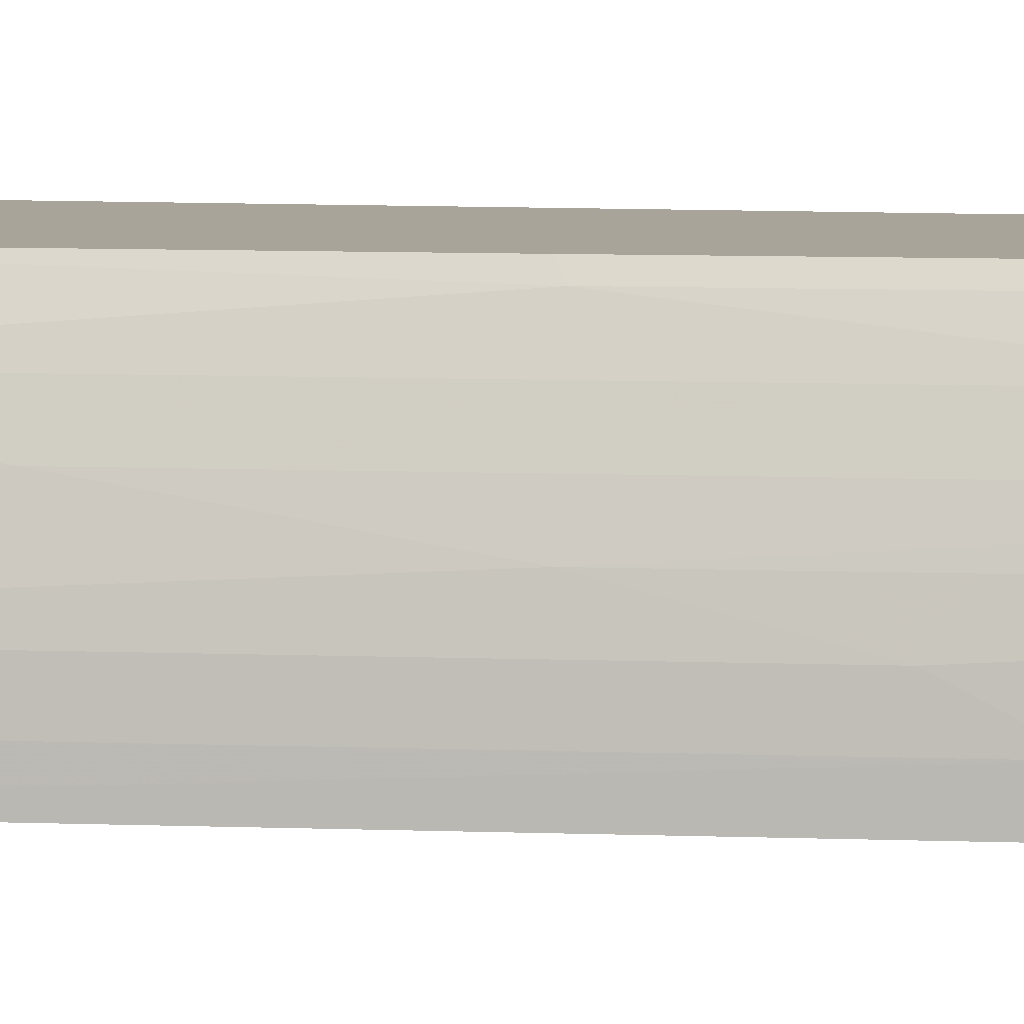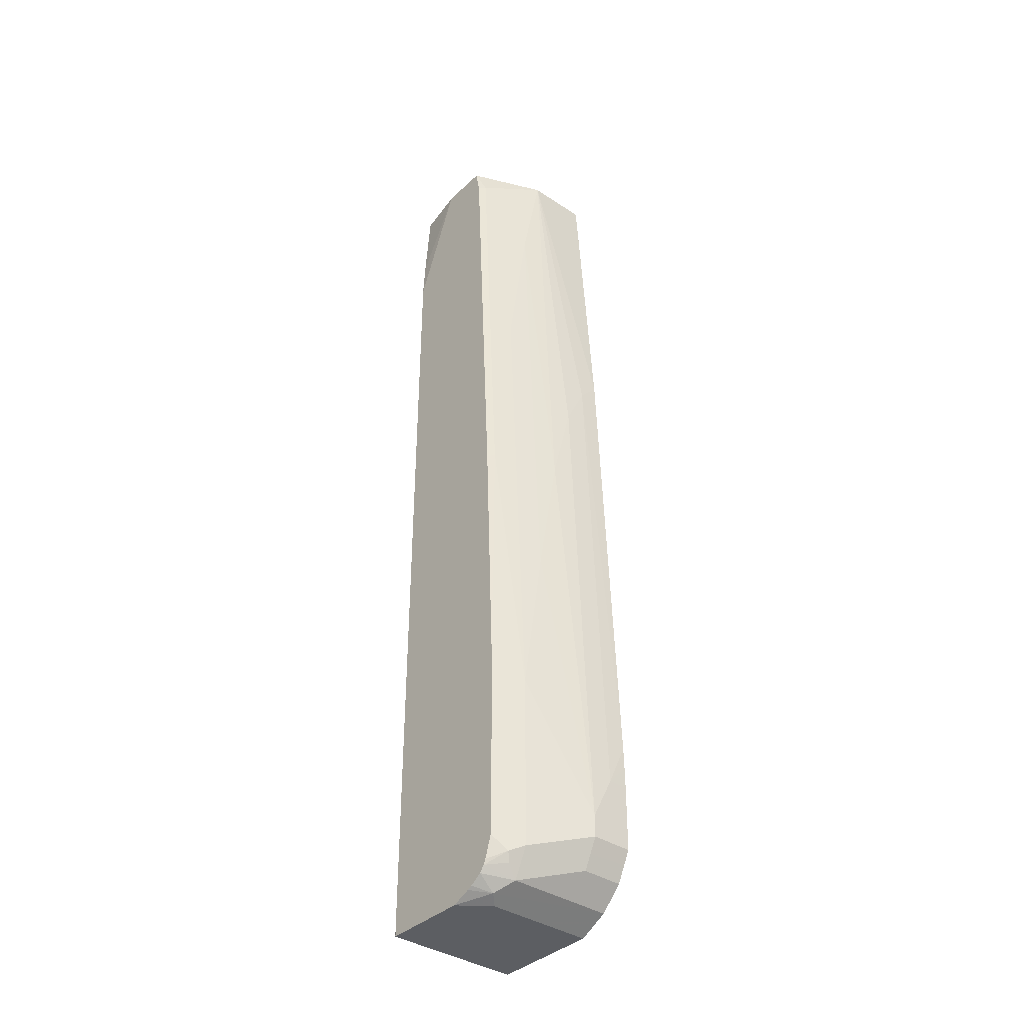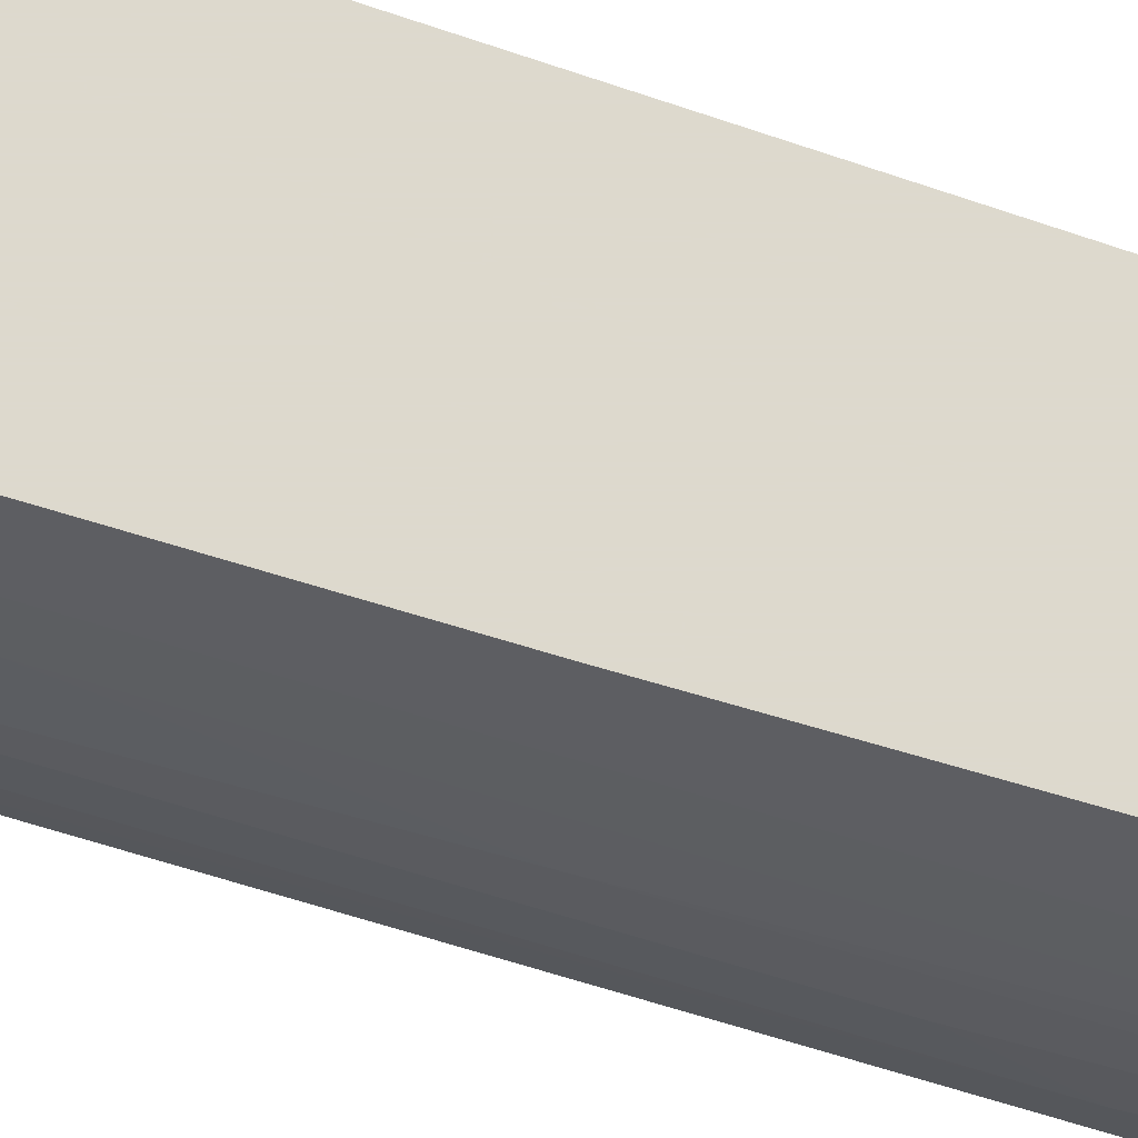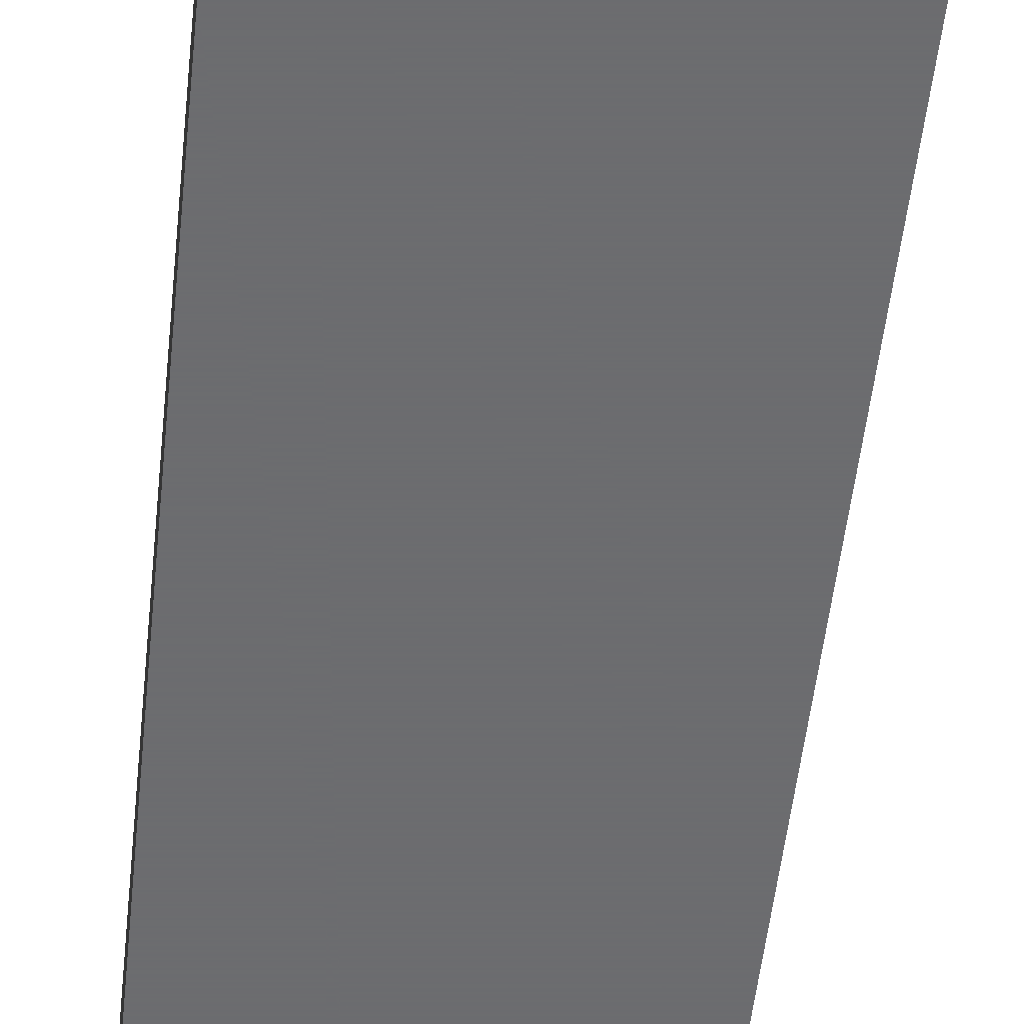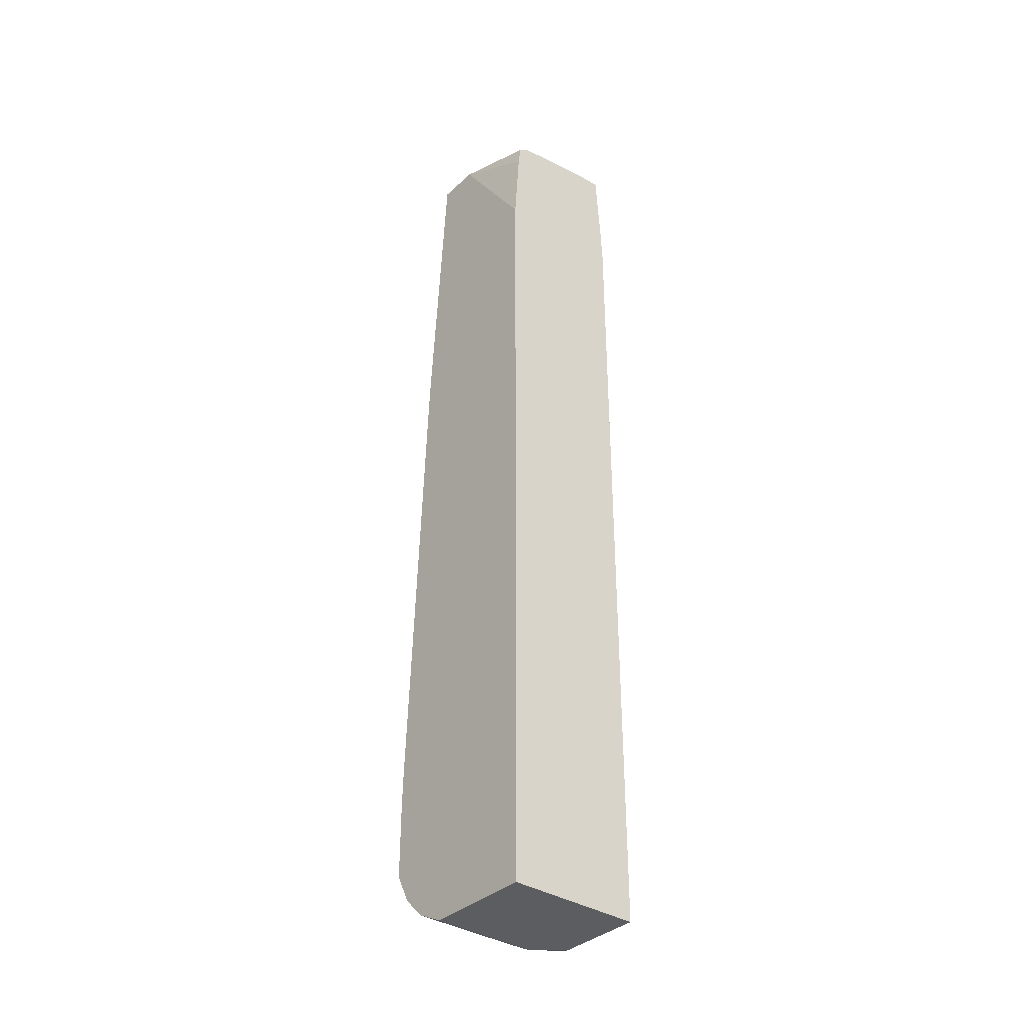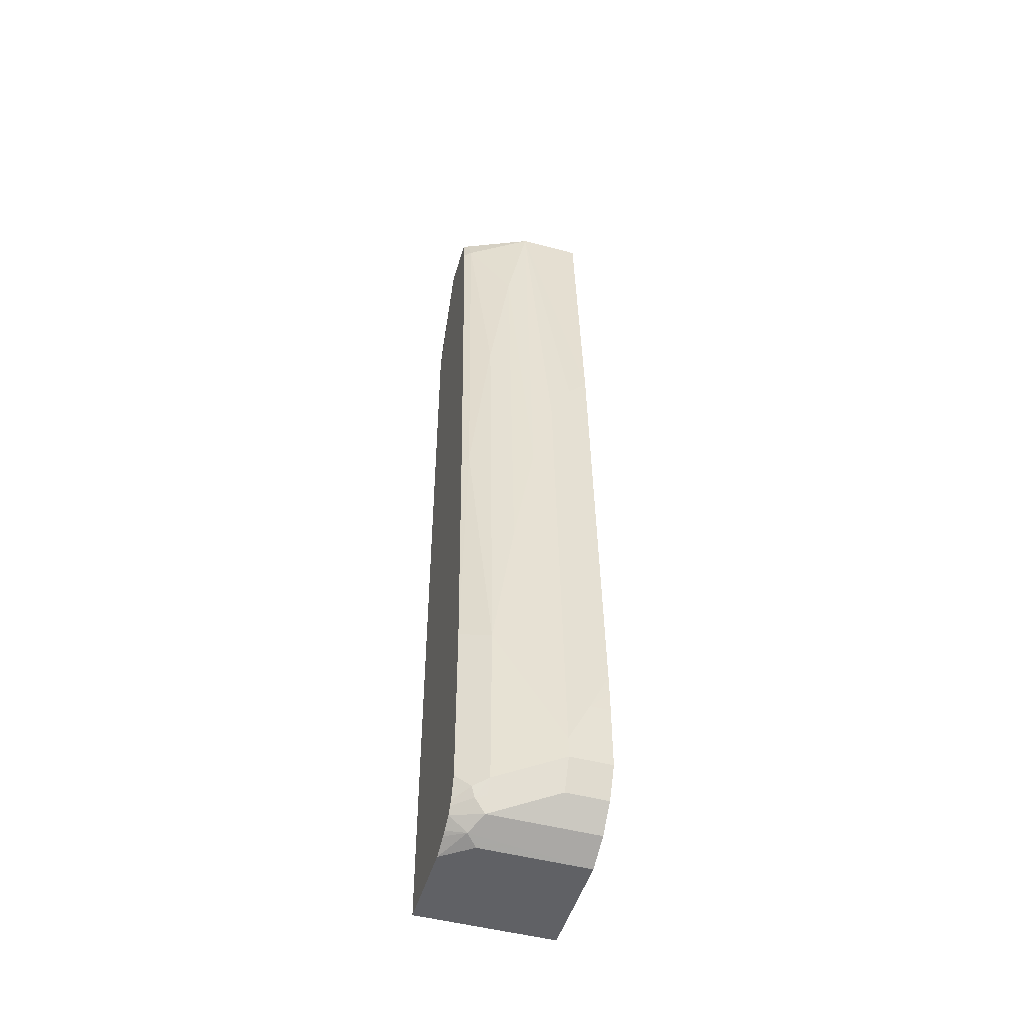
<metadata>
{"format":"obj","ext":"obj","renderer":"f3d","projection":"perspective","resolution":1024,"background":"white","views":[{"elev":7.2,"azim":99.3,"up":"+Z"},{"elev":-37.7,"azim":49.8,"up":"+Y"},{"elev":71.9,"azim":109.1,"up":"+Z"},{"elev":-53.8,"azim":-4.9,"up":"+Z"},{"elev":-36.1,"azim":-129.9,"up":"+Y"},{"elev":-49.0,"azim":73.6,"up":"+Y"}]}
</metadata>
<code>
v 0.1641 -0.9449 0.001864
v 0.267 -0.9449 0.001864
v 0.1641 -0.9449 0.1301
v 0.1641 -0.1618 0.001864
v 0.2944 -0.9311 0.001864
v 0.2773 -0.9397 0.113
v 0.267 -0.9449 0.1027
v 0.1643 -0.9449 0.1302
v 0.1641 -0.9247 0.1302
v 0.1641 -0.08225 0.007014
v 0.2465 -0.03916 0.001864
v 0.2944 -0.9311 0.1027
v 0.3149 -0.9106 0.001864
v 0.2806 -0.9278 0.1302
v 0.2693 -0.9351 0.1302
v 0.2647 -0.9374 0.1302
v 0.2465 -0.9449 0.1302
v 0.1641 -0.1552 0.1302
v 0.1641 -0.06168 0.009639
v 0.1641 -0.05547 0.01888
v 0.1641 -0.0513 0.04083
v 0.1641 -0.042 0.101
v 0.1641 -0.04058 0.123
v 0.2122 -0.03916 0.1302
v 0.2466 -0.03916 0.001864
v 0.3149 -0.9106 0.04109
v 0.3012 -0.9175 0.1027
v 0.2978 -0.9192 0.113
v 0.2852 -0.922 0.1302
v 0.3156 -0.9093 0.001864
v 0.1641 -0.1181 0.1285
v 0.1641 -0.04084 0.1235
v 0.2584 -0.03916 0.1302
v 0.1641 -0.04138 0.1238
v 0.2876 -0.03916 0.001927
v 0.2876 -0.03925 0.001864
v 0.3218 -0.8969 0.04109
v 0.3286 -0.8832 0.04109
v 0.3081 -0.9037 0.1027
v 0.3012 -0.9106 0.1164
v 0.2876 -0.9174 0.1302
v 0.3224 -0.8957 0.001864
v 0.2609 -0.03916 0.1252
v 0.2635 -0.06513 0.1302
v 0.267 -0.06168 0.1232
v 0.2876 -0.03916 0.06163
v 0.3077 -0.3291 0.001864
v 0.3286 -0.8832 0.001864
v 0.3286 -0.8627 0.04109
v 0.2944 -0.8969 0.1302
v 0.3081 -0.7395 0.1027
v 0.2841 -0.476 0.1302
v 0.2876 -0.4725 0.1232
v 0.2876 -0.2876 0.1027
v 0.2876 -0.1439 0.08215
v 0.3081 -0.4725 0.06163
v 0.3081 -0.3903 0.04109
v 0.3081 -0.3493 0.02054
v 0.3277 -0.7815 0.001864
v 0.3286 -0.8215 0.001864
v 0.3081 -0.5957 0.08215
v 0.3286 -0.8215 0.02054
v 0.2944 -0.7325 0.1302
v 0.3283 -0.8014 0.001864
f 38 48 60
f 38 42 48
f 37 42 38
f 35 47 36
f 35 46 47
f 33 45 43
f 33 44 45
f 29 40 41
f 28 40 29
f 28 39 40
f 27 39 28
f 27 38 39
f 27 37 38
f 26 30 42
f 25 35 36
f 24 34 31
f 11 35 25
f 24 32 34
f 23 32 24
f 18 24 31
f 13 30 26
f 38 60 62
f 12 29 14
f 12 28 29
f 12 27 28
f 12 37 27
f 12 26 37
f 26 42 37
f 38 62 49
f 49 56 61
f 38 51 39
f 11 46 35
f 60 64 62
f 59 62 64
f 58 62 59
f 57 62 58
f 55 61 56
f 52 63 53
f 51 53 63
f 51 54 53
f 51 61 54
f 49 57 56
f 49 62 57
f 49 61 51
f 38 49 51
f 47 58 59
f 46 57 58
f 46 56 57
f 46 55 56
f 45 55 46
f 45 54 55
f 45 53 54
f 44 53 45
f 44 52 53
f 43 45 46
f 40 50 41
f 39 63 50
f 39 51 63
f 39 50 40
f 46 58 47
f 11 43 46
f 54 61 55
f 11 24 33
f 1 13 5
f 1 30 13
f 1 42 30
f 1 48 42
f 1 60 48
f 1 64 60
f 1 59 64
f 1 47 59
f 1 36 47
f 1 25 36
f 1 11 25
f 1 4 11
f 1 10 4
f 1 5 2
f 1 19 10
f 1 22 21
f 1 23 22
f 1 32 23
f 1 34 32
f 1 31 34
f 1 18 31
f 1 9 18
f 1 3 9
f 1 8 3
f 1 17 8
f 1 7 17
f 1 2 7
f 11 33 43
f 1 21 20
f 2 5 6
f 1 20 19
f 3 8 9
f 2 6 7
f 11 23 24
f 11 22 23
f 11 21 22
f 11 20 21
f 11 19 20
f 10 19 11
f 8 18 9
f 8 33 24
f 8 44 33
f 8 52 44
f 8 63 52
f 8 50 63
f 8 41 50
f 8 24 18
f 8 29 41
f 4 10 11
f 5 12 6
f 5 13 26
f 5 26 12
f 6 12 14
f 6 15 16
f 6 14 15
f 6 17 7
f 8 17 16
f 8 16 15
f 8 15 14
f 8 14 29
f 6 16 17

</code>
